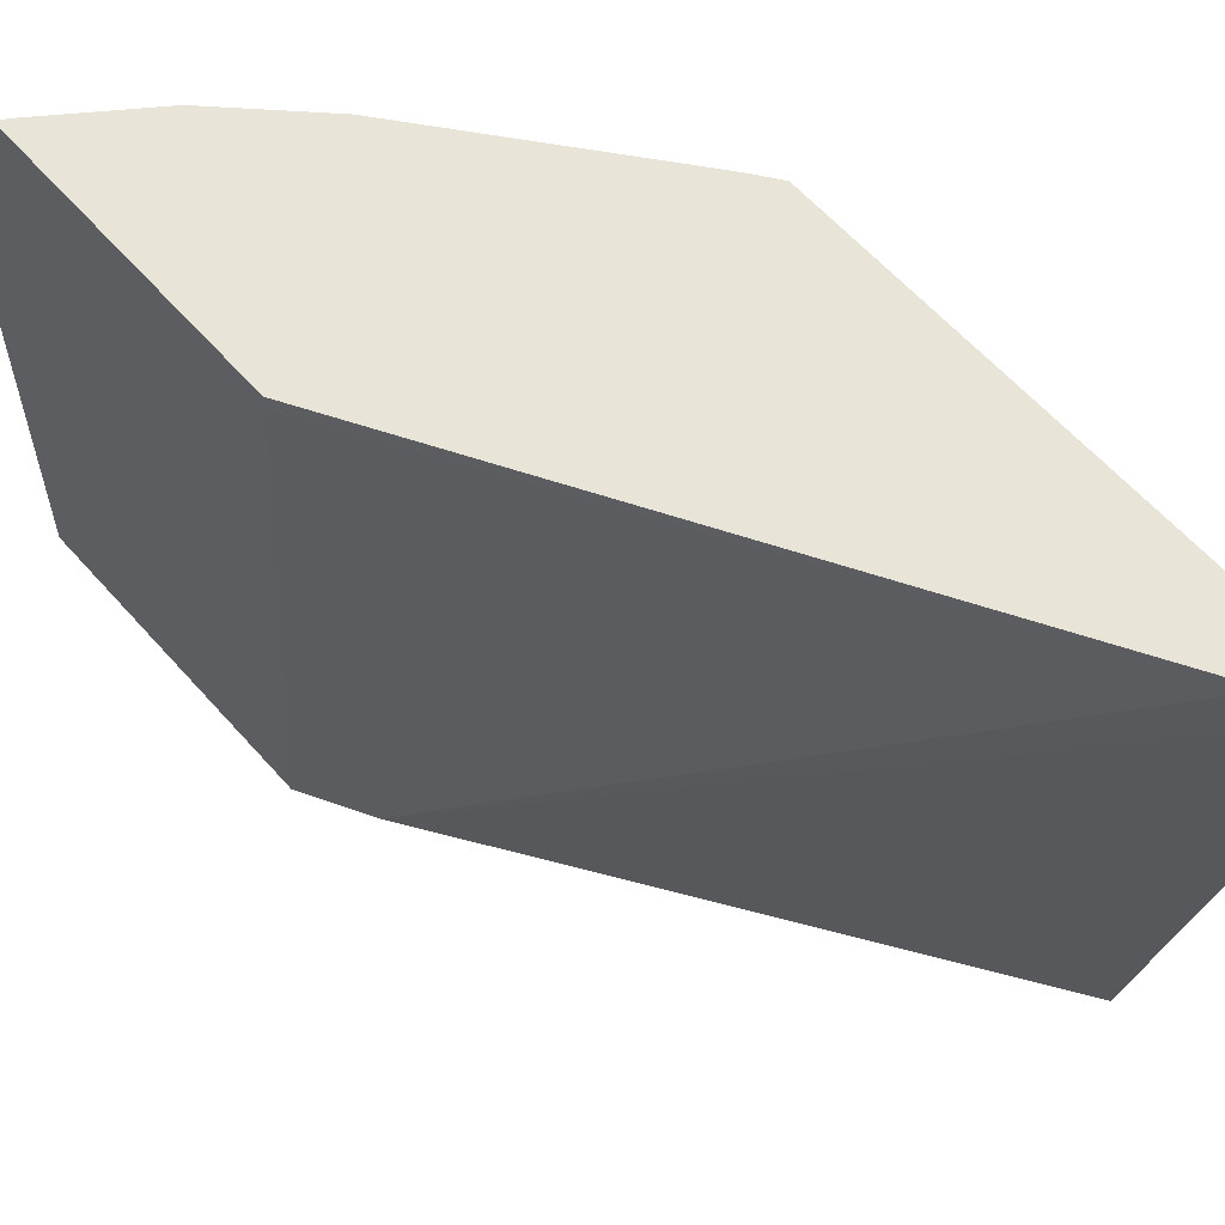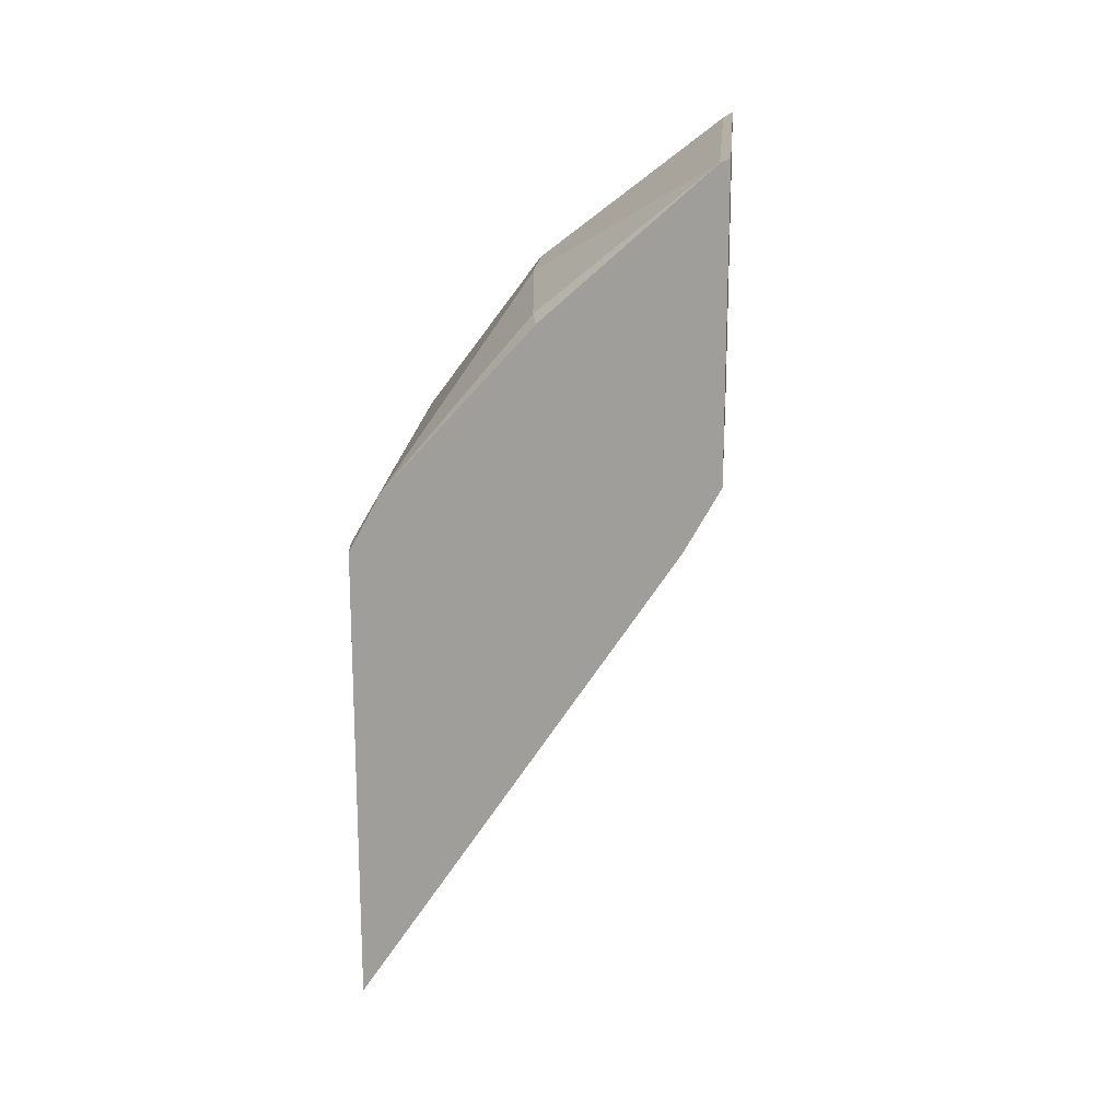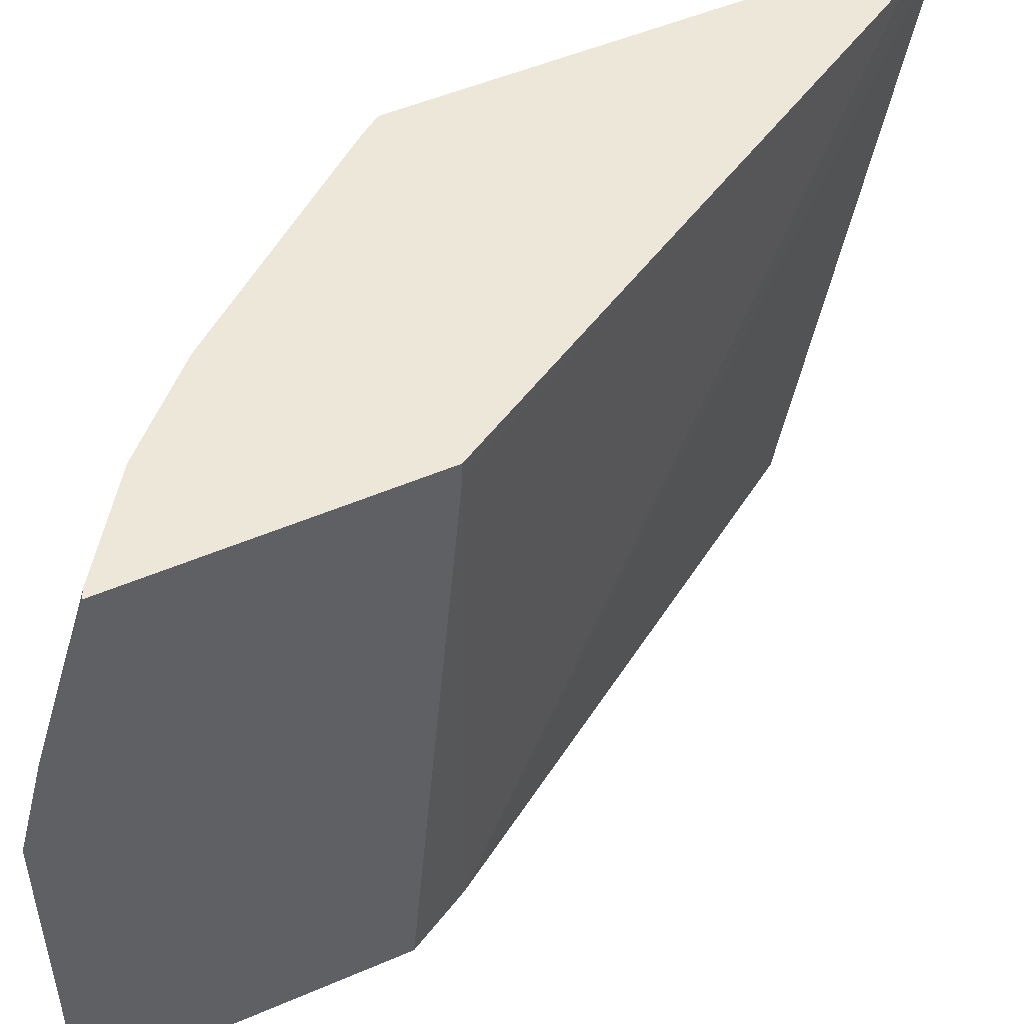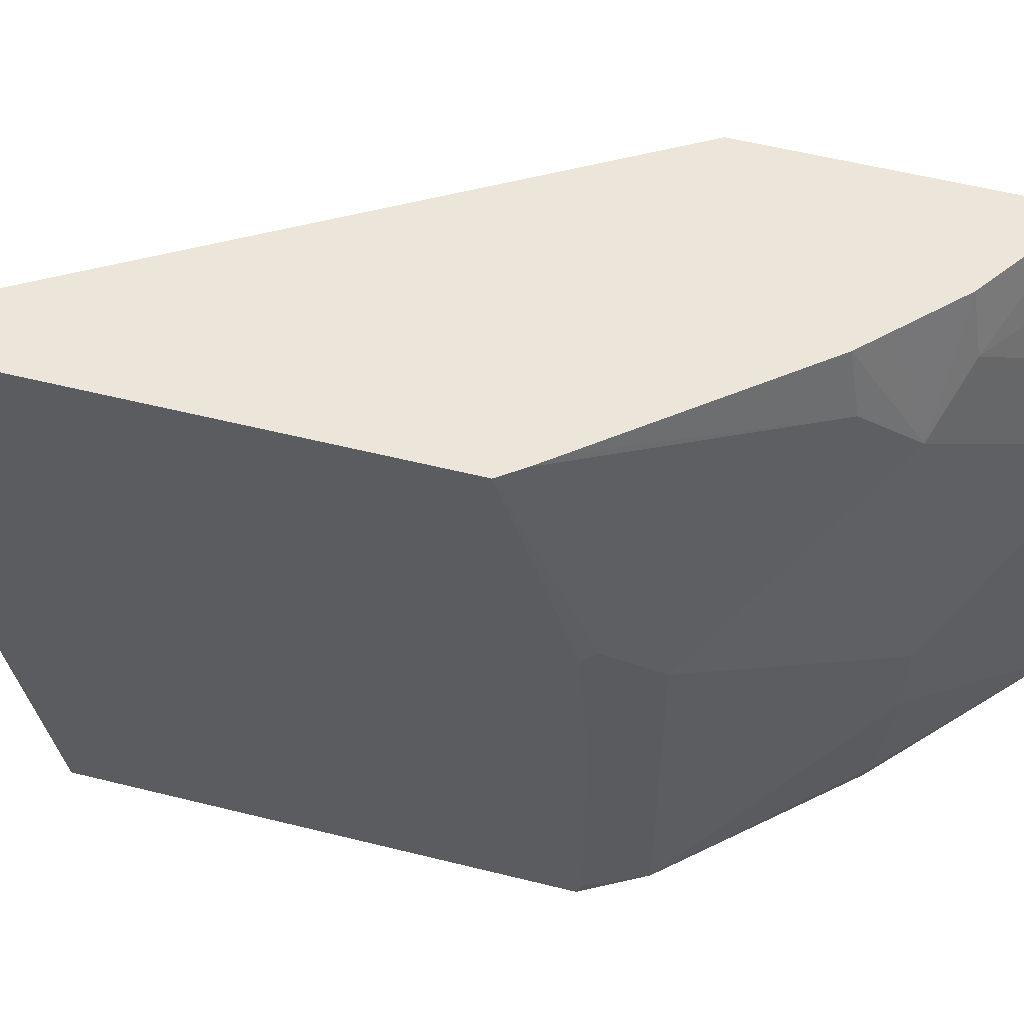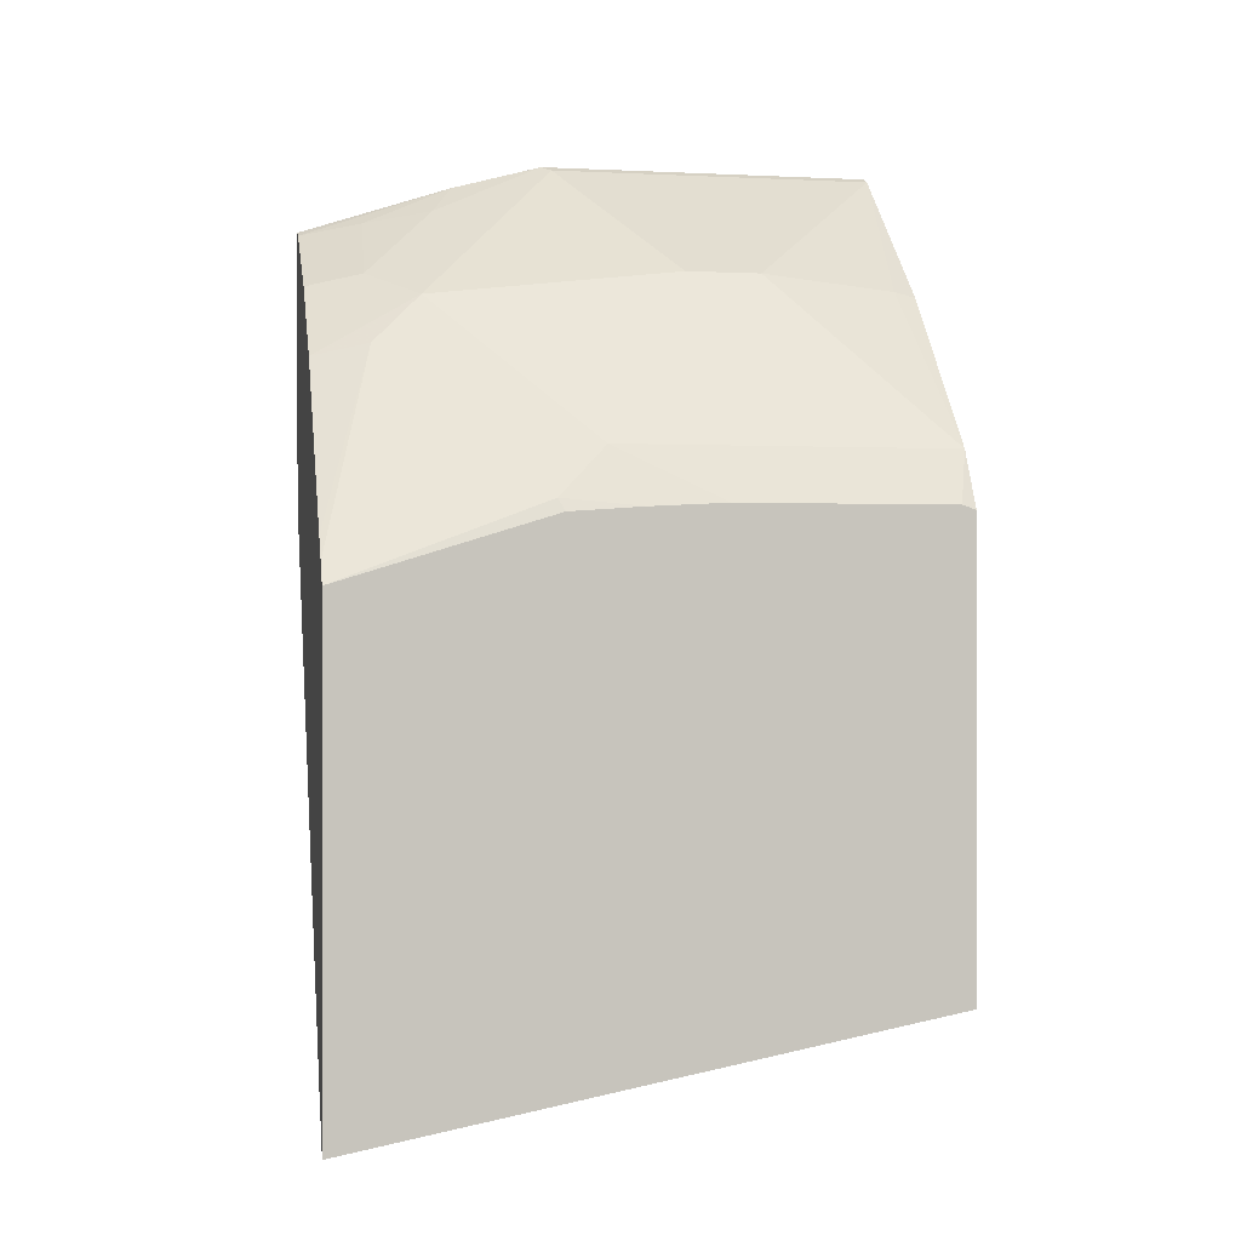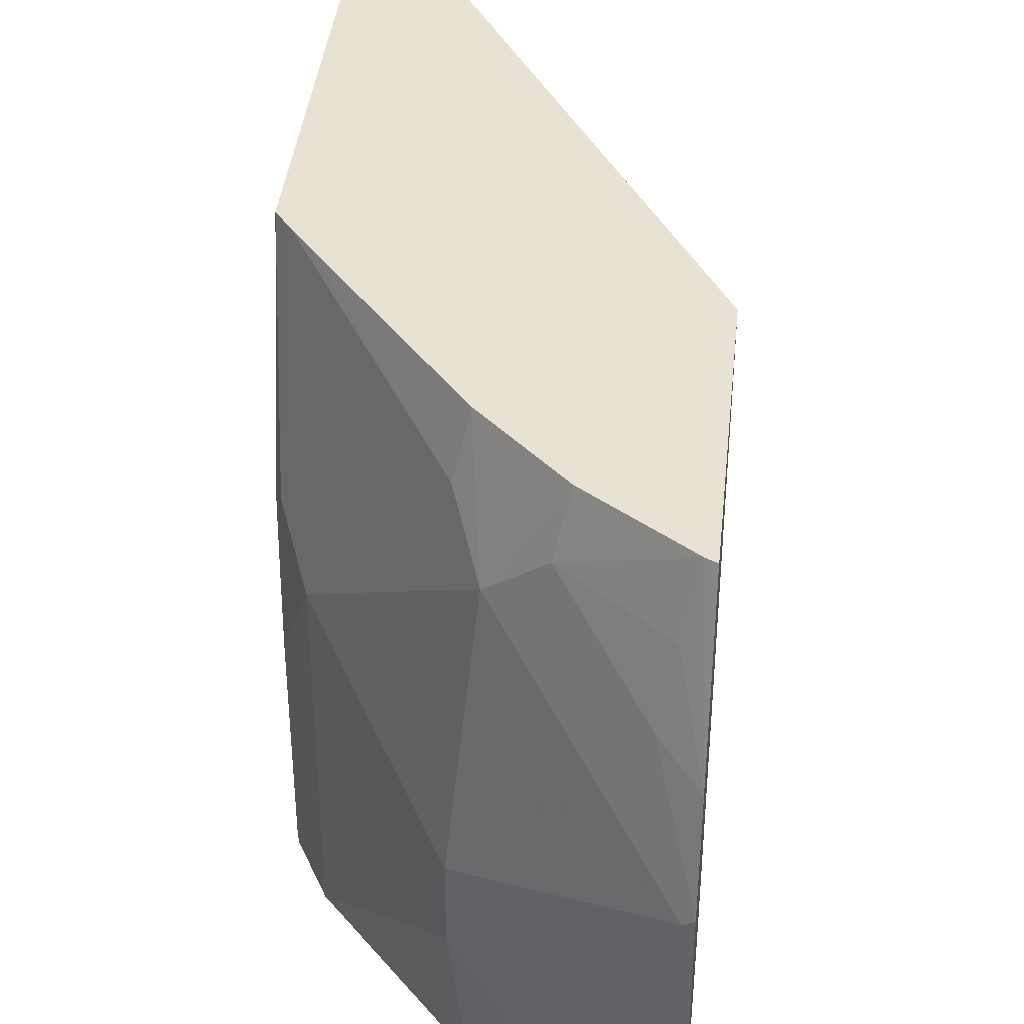
<metadata>
{"format":"obj","ext":"obj","renderer":"f3d","projection":"perspective","resolution":1024,"background":"white","views":[{"elev":60.2,"azim":138.9,"up":"+Y"},{"elev":18.4,"azim":4.7,"up":"+Z"},{"elev":50.2,"azim":64.6,"up":"+Y"},{"elev":56.0,"azim":-75.3,"up":"+Y"},{"elev":0.2,"azim":-101.4,"up":"+Z"},{"elev":39.9,"azim":6.0,"up":"+Y"}]}
</metadata>
<code>
v -0.7708 0.2914 0.2483
v -0.7697 0.2914 0.2488
v -0.7708 -0.03321 0.3084
v -0.7708 0.2914 0.519
v -0.7502 0.2914 0.279
v -0.6029 -0.03321 0.5618
v -0.7708 -0.03321 0.5576
v -0.7623 0.2914 0.5308
v -0.7708 0.1747 0.555
v -0.7674 0.1781 0.5618
v -0.5842 0.2914 0.5668
v -0.5842 0.2834 0.5668
v -0.5842 -0.03321 0.5959
v -0.7537 -0.03321 0.5892
v -0.7708 -0.02568 0.5601
v -0.7525 0.2914 0.5433
v -0.6851 0.2604 0.644
v -0.7708 0.1343 0.5579
v -0.7537 0.1507 0.5892
v -0.5842 0.2914 0.7151
v -0.5842 -0.03321 0.7562
v -0.6758 -0.03321 0.6757
v -0.6783 -0.02053 0.6783
v -0.6851 0.05483 0.6851
v -0.7708 0.09254 0.5601
v -0.6783 0.2914 0.6371
v -0.6714 0.2329 0.6714
v -0.6851 0.09594 0.6851
v -0.5859 0.2914 0.7142
v -0.5842 0.2063 0.7427
v -0.5842 0.1558 0.7562
v -0.5892 -0.03321 0.7537
v -0.6649 0.2914 0.6505
v -0.6303 0.1918 0.7125
v -0.644 0.2604 0.6851
v -0.6372 0.2914 0.6783
v -0.5892 0.1507 0.7537
v -0.5892 0.2914 0.7125
v -0.5961 0.2569 0.7194
v -0.6029 0.2192 0.7263
f 21 31 37
f 21 37 32
f 20 29 30
f 19 28 27
f 18 25 19
f 17 27 26
f 16 17 26
f 14 28 19
f 14 19 25
f 14 23 24
f 14 22 23
f 14 25 15
f 11 13 12
f 11 21 13
f 22 32 23
f 11 31 21
f 14 24 28
f 23 32 24
f 30 40 31
f 24 37 28
f 11 30 31
f 35 38 36
f 35 39 38
f 35 40 39
f 31 34 37
f 31 35 34
f 31 40 35
f 24 32 37
f 30 39 40
f 29 38 30
f 28 37 34
f 27 36 33
f 27 35 36
f 27 34 35
f 27 28 34
f 26 27 33
f 30 38 39
f 11 20 30
f 10 27 17
f 10 19 27
f 1 20 11
f 1 29 20
f 1 38 29
f 1 36 38
f 1 33 36
f 1 26 33
f 1 16 26
f 1 8 16
f 1 4 8
f 1 18 9
f 1 25 18
f 1 15 25
f 1 7 15
f 1 3 7
f 1 2 3
f 1 11 5
f 1 5 2
f 1 9 4
f 2 6 3
f 2 5 6
f 10 18 19
f 9 18 10
f 8 17 16
f 7 14 15
f 6 12 13
f 5 12 6
f 5 11 12
f 8 10 17
f 4 9 10
f 3 14 7
f 3 22 14
f 3 32 22
f 3 21 32
f 3 13 21
f 4 10 8
f 3 6 13

</code>
